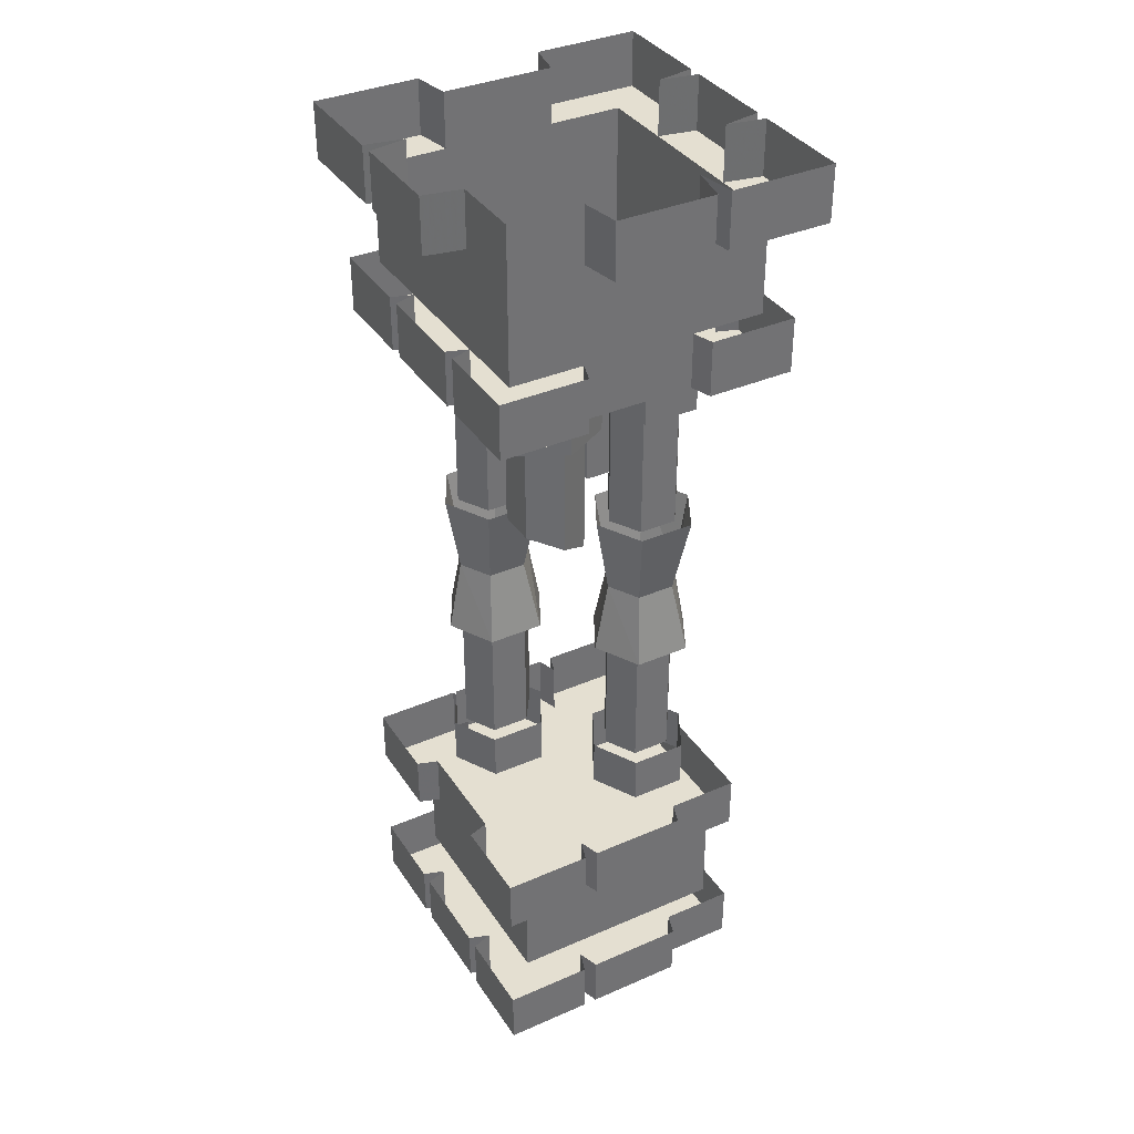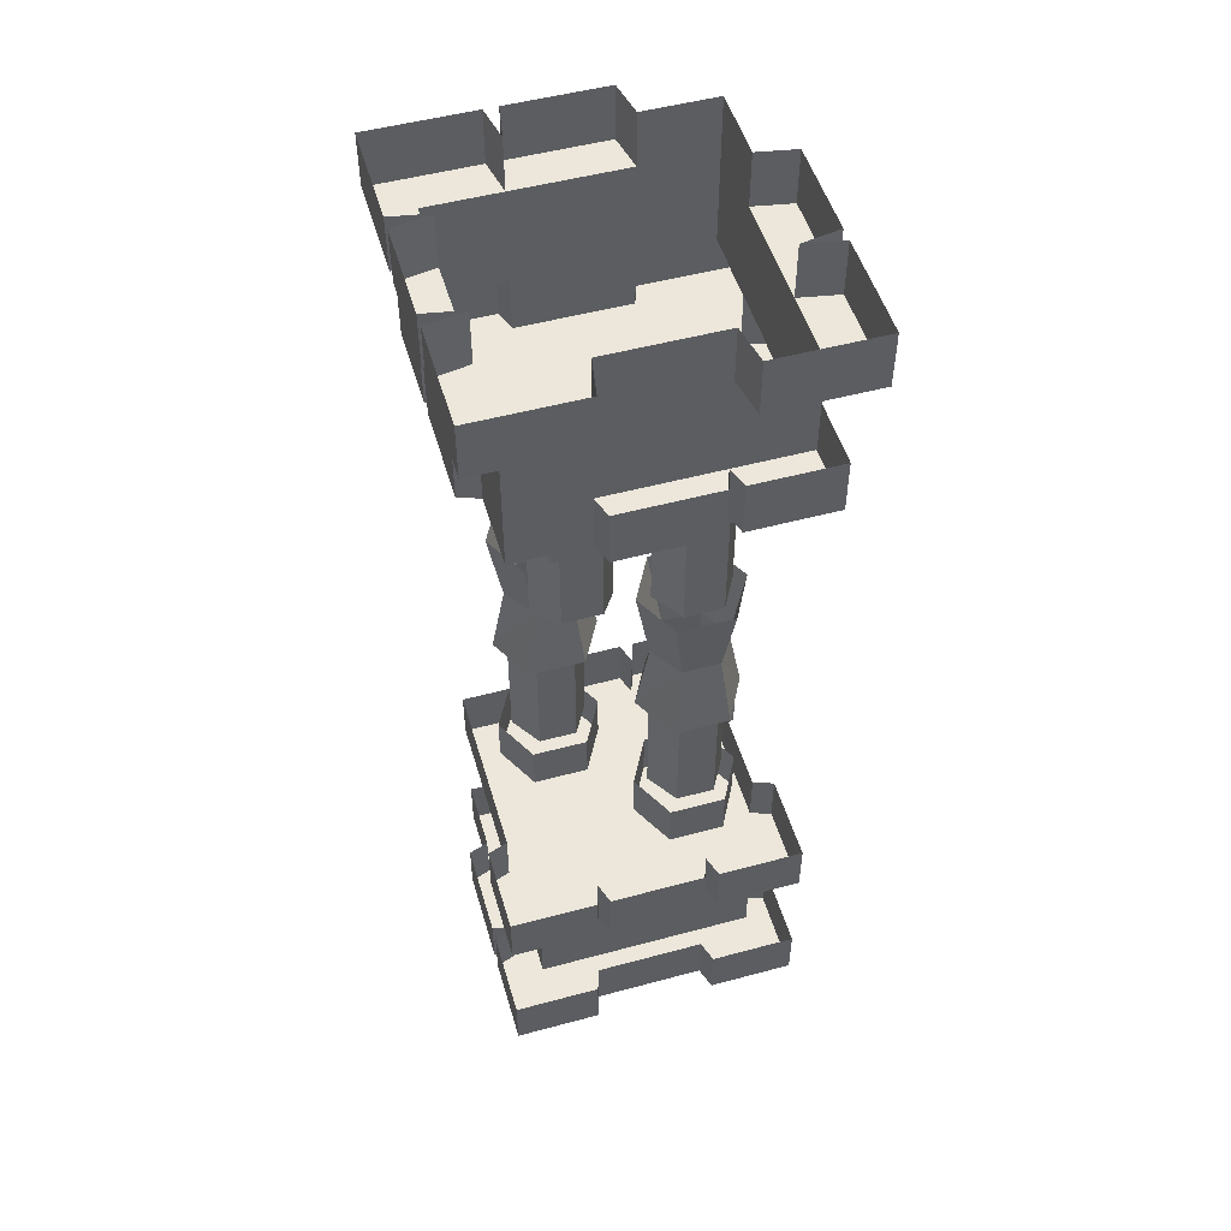
<metadata>
{"format":"obj","ext":"obj","renderer":"f3d","projection":"perspective","resolution":1024,"background":"white","views":[{"elev":36.7,"azim":60.6,"up":"+Y"},{"elev":51.4,"azim":-106.3,"up":"+Y"}]}
</metadata>
<code>
v 0.2891 -0.125 -0.125
v 0.2891 -0.125 0.125
v 0.2891 -0.3438 0.125
v 0.2891 -0.3438 -0.125
v 0.2891 -0.3438 -0.2891
v 0.2891 -0.125 -0.2891
v 0.375 -0.125 -0.1406
v 0.375 0 -0.1406
v 0.2891 0 -0.125
v 0.375 -0.125 -0.1094
v 0.375 -0.125 0.1094
v 0.375 0 0.1094
v 0.2891 0 0.125
v 0.2891 -0.125 0.2891
v 0.2891 -0.3438 0.2891
v -0.2891 -0.125 0.125
v -0.2891 -0.125 -0.125
v -0.2891 -0.3438 -0.125
v -0.2891 -0.3438 0.2891
v -0.2891 -0.125 0.2891
v -0.375 -0.125 0.1406
v -0.375 0 0.1406
v -0.2891 0 0.125
v -0.2891 0 -0.125
v -0.375 -0.125 -0.1406
v -0.375 -0.125 -0.375
v -0.2891 -0.125 -0.2891
v -0.2891 -0.3438 -0.2891
v -0.2891 -0.4688 -0.2891
v -0.2891 -0.4688 -0.125
v -0.3359 -0.3438 -0.1094
v -0.3359 -0.4688 -0.1094
v -0.3359 -0.3438 0.1094
v -0.3359 -0.4688 0.1094
v -0.2891 -0.3438 0.125
v -0.2891 -0.4688 0.125
v -0.3359 -0.3438 0.1406
v -0.3359 -0.4688 0.1406
v -0.3359 -0.3438 0.3359
v -0.3359 -0.4688 0.3359
v -0.1406 -0.3438 0.3359
v -0.1406 -0.4688 0.3359
v -0.125 -0.3438 0.2891
v -0.125 -0.4688 0.2891
v -0.1094 -0.3438 0.3359
v -0.1094 -0.4688 0.3359
v 0.1094 -0.3438 0.3359
v 0.1094 -0.4688 0.3359
v 0.125 -0.3438 0.2891
v 0.125 -0.4688 0.2891
v 0.1406 -0.3438 0.3359
v 0.1406 -0.4688 0.3359
v 0.3359 -0.3438 0.3359
v 0.3359 -0.4688 0.3359
v 0.3359 -0.3438 0.1406
v 0.3359 -0.4688 0.1406
v 0.2891 -0.4688 0.125
v 0.2891 -0.4688 -0.125
v 0.3359 -0.3438 -0.1406
v 0.3359 -0.4688 -0.1406
v 0.3359 -0.3438 -0.3359
v 0.3359 -0.4688 -0.3359
v 0.1406 -0.3438 -0.3359
v 0.1406 -0.4688 -0.3359
v 0.125 -0.3438 -0.2891
v 0.125 -0.4688 -0.2891
v 0.1094 -0.3438 -0.3359
v 0.1094 -0.4688 -0.3359
v -0.1094 -0.3438 -0.3359
v -0.1094 -0.4688 -0.3359
v -0.125 -0.3438 -0.2891
v -0.125 -0.4688 -0.2891
v 0 -0.4688 0
v 0.3359 -1.75 0.1406
v 0.2891 -1.75 0.125
v 0.2891 -1.625 0.125
v 0.3359 -1.625 0.1406
v 0.3359 -1.75 0.3359
v 0 -1.75 0
v 0.2891 -1.75 -0.125
v 0.3359 -1.75 0.1094
v 0.3359 -1.625 0.1094
v 0.125 -1.75 0.2891
v 0.1406 -1.75 0.3359
v 0.1406 -1.625 0.3359
v 0.125 -1.625 0.2891
v -0.125 -1.75 0.2891
v 0.3359 -1.625 0.3359
v 0.3359 -1.75 -0.1094
v 0.2891 -1.625 -0.125
v 0.3359 -1.625 -0.1094
v -0.3359 -1.75 -0.1406
v -0.2891 -1.75 -0.125
v -0.2891 -1.625 -0.125
v -0.3359 -1.625 -0.1406
v -0.3359 -1.75 -0.3359
v -0.2891 -1.75 0.125
v -0.3359 -1.75 -0.1094
v -0.3359 -1.625 -0.1094
v -0.125 -1.75 -0.2891
v -0.1406 -1.75 -0.3359
v -0.1406 -1.625 -0.3359
v -0.125 -1.625 -0.2891
v 0.2891 -1.75 -0.2891
v -0.3359 -1.625 -0.3359
v -0.3359 -1.75 0.1094
v -0.2891 -1.625 0.125
v -0.3359 -1.625 0.1094
v -0.1406 -1.75 0.3359
v -0.125 -1.625 0.2891
v -0.1406 -1.625 0.3359
v -0.3359 -1.75 0.3359
v -0.3359 -1.75 0.1406
v -0.3359 -1.625 0.1406
v -0.3359 -1.625 0.3359
v 0.2891 -1.625 -0.2891
v -0.25 -1.75 -0.25
v 0.25 -1.75 -0.25
v 0.25 -2 -0.25
v -0.25 -2 -0.25
v -0.25 -1.75 0.25
v -0.25 -2 0.25
v 0.25 -1.75 0.25
v 0.25 -2 0.25
v 0.007812 -0.5781 0.125
v 0.0625 -0.5781 0.2266
v 0.0625 -0.4688 0.2266
v 0.007812 -0.4688 0.125
v 0.0625 -0.5781 0.02344
v 0.125 -0.5781 0.125
v 0.1875 -0.5781 0.2266
v 0.1875 -0.4688 0.2266
v 0.2422 -0.5781 0.125
v 0.2422 -0.4688 0.125
v 0.1875 -0.5781 0.02344
v 0.1875 -0.4688 0.02344
v 0.0625 -0.4688 0.02344
v 0.03906 -0.8359 0.125
v 0.08594 -0.8047 0.1953
v 0.08594 -0.5781 0.1953
v 0.03906 -0.5781 0.125
v 0.08594 -0.875 0.05469
v 0.2109 -0.8359 0.125
v 0.1719 -0.8047 0.1953
v 0.1719 -0.5781 0.1953
v 0.2109 -0.5781 0.125
v 0.1719 -0.875 0.05469
v 0.1719 -0.5781 0.05469
v 0.08594 -0.5781 0.05469
v -0.125 -2.125 0.2891
v -0.1094 -2.125 0.3359
v -0.1094 -2 0.3359
v -0.125 -2 0.2891
v -0.1406 -2.125 0.3359
v -0.3359 -2.125 0.3359
v 0 -2.125 0
v 0.125 -2.125 0.2891
v 0.1094 -2.125 0.3359
v 0.1094 -2 0.3359
v 0.125 -2 0.2891
v 0.3359 -2.125 0.1406
v 0.2891 -2.125 0.125
v 0.2891 -2 0.125
v 0.3359 -2 0.1406
v 0.3359 -2.125 0.3359
v 0.2891 -2.125 -0.125
v 0.3359 -2.125 0.1094
v 0.3359 -2 0.1094
v 0.1406 -2.125 0.3359
v 0.1406 -2 0.3359
v 0.3359 -2 0.3359
v 0.3359 -2.125 -0.1094
v 0.2891 -2 -0.125
v 0.3359 -2 -0.1094
v 0.125 -2.125 -0.2891
v 0.1094 -2.125 -0.3359
v 0.1094 -2 -0.3359
v 0.125 -2 -0.2891
v 0.2891 -2.125 -0.2891
v -0.125 -2.125 -0.2891
v -0.1094 -2.125 -0.3359
v -0.1094 -2 -0.3359
v -0.125 -2 -0.2891
v -0.3359 -2.125 -0.1406
v -0.2891 -2.125 -0.125
v -0.2891 -2 -0.125
v -0.3359 -2 -0.1406
v -0.3359 -2.125 -0.3359
v -0.2891 -2.125 0.125
v -0.2891 -2 0.125
v -0.1406 -2.125 -0.3359
v -0.1406 -2 -0.3359
v -0.3359 -2 -0.3359
v -0.1406 -2 0.3359
v -0.3359 -2 0.3359
v -0.3359 -2.125 0.1406
v -0.3359 -2 0.1406
v 0.2891 -2 -0.2891
v -0.1172 -0.5781 -0.2422
v -0.2188 -0.5781 -0.1875
v -0.2188 -0.4688 -0.1875
v -0.1172 -0.4688 -0.2422
v -0.01562 -0.5781 -0.1875
v -0.1172 -0.5781 -0.125
v -0.2188 -0.5781 -0.0625
v -0.2188 -0.4688 -0.0625
v -0.1172 -0.5781 -0.007812
v -0.1172 -0.4688 -0.007812
v -0.01562 -0.5781 -0.0625
v -0.01562 -0.4688 -0.0625
v -0.01562 -0.4688 -0.1875
v -0.1172 -0.8359 -0.2109
v -0.1875 -0.8047 -0.1641
v -0.1875 -0.5781 -0.1641
v -0.1172 -0.5781 -0.2109
v -0.04688 -0.875 -0.1641
v -0.1172 -0.8359 -0.03906
v -0.1875 -0.8047 -0.07812
v -0.1875 -0.5781 -0.07812
v -0.1172 -0.5781 -0.03906
v -0.04688 -0.875 -0.07812
v -0.04688 -0.5781 -0.07812
v -0.04688 -0.5781 -0.1641
v -0.1172 -0.5781 0.007812
v -0.2188 -0.5781 0.0625
v -0.2188 -0.4688 0.0625
v -0.1172 -0.4688 0.007812
v -0.01562 -0.5781 0.0625
v -0.1172 -0.5781 0.125
v -0.2188 -0.5781 0.1875
v -0.2188 -0.4688 0.1875
v -0.1172 -0.5781 0.2422
v -0.1172 -0.4688 0.2422
v -0.01562 -0.5781 0.1875
v -0.01562 -0.4688 0.1875
v -0.01562 -0.4688 0.0625
v -0.1172 -0.875 0.03906
v -0.1875 -0.875 0.08594
v -0.1875 -0.5781 0.08594
v -0.1172 -0.5781 0.03906
v -0.04688 -0.875 0.08594
v -0.04688 -0.5781 0.08594
v -0.04688 -0.5781 0.1719
v -0.04688 -0.875 0.1719
v -0.1172 -0.5781 0.2109
v -0.1172 -0.875 0.2109
v -0.1875 -0.5781 0.1719
v -0.1875 -0.875 0.1719
v -0.1172 -1.516 0.03906
v -0.1875 -1.516 0.08594
v -0.1875 -1.219 0.08594
v -0.1172 -1.219 0.03906
v -0.04688 -1.516 0.08594
v -0.04688 -1.219 0.08594
v -0.04688 -1.219 0.1719
v -0.04688 -1.516 0.1719
v -0.1172 -1.219 0.2109
v -0.1172 -1.516 0.2109
v -0.1875 -1.219 0.1719
v -0.1875 -1.516 0.1719
v -0.1172 -1.219 0.007812
v -0.2188 -1.219 0.0625
v -0.1875 -1.055 0.08594
v -0.1172 -1.055 0.03906
v -0.01562 -1.219 0.0625
v -0.1172 -1.219 0.125
v -0.2188 -1.219 0.1875
v -0.1875 -1.055 0.1719
v -0.2188 -0.875 0.0625
v -0.1172 -0.875 0.007812
v -0.04688 -1.055 0.08594
v -0.04688 -1.055 0.1719
v -0.01562 -1.219 0.1875
v -0.1172 -1.219 0.2422
v -0.1172 -1.055 0.2109
v -0.2188 -0.875 0.1875
v -0.1172 -1.625 0.007812
v -0.2188 -1.625 0.0625
v -0.2188 -1.516 0.0625
v -0.1172 -1.516 0.007812
v -0.01562 -1.625 0.0625
v -0.01562 -1.516 0.0625
v -0.01562 -1.516 0.1875
v -0.01562 -1.625 0.1875
v -0.1172 -1.516 0.2422
v -0.1172 -1.625 0.2422
v -0.2188 -1.516 0.1875
v -0.2188 -1.625 0.1875
v -0.1172 -0.875 0.2422
v -0.01562 -0.875 0.1875
v -0.01562 -0.875 0.0625
v -0.125 -0.125 0.2891
v -0.1094 -0.125 0.375
v -0.1094 0 0.375
v -0.125 0 0.2891
v -0.1406 -0.125 0.375
v -0.375 -0.125 0.375
v 0.125 -0.125 0.2891
v 0.1094 -0.125 0.375
v 0.1094 0 0.375
v 0.125 0 0.2891
v -0.1406 0 0.375
v -0.375 0 0.375
v 0.375 0 -0.1094
v 0.125 -0.125 -0.2891
v 0.1094 -0.125 -0.375
v 0.1094 0 -0.375
v 0.125 0 -0.2891
v 0.1406 -0.125 -0.375
v 0.375 -0.125 -0.375
v -0.125 -0.125 -0.2891
v -0.1094 -0.125 -0.375
v -0.1094 0 -0.375
v -0.125 0 -0.2891
v 0.1406 0 -0.375
v 0.375 0 -0.375
v -0.375 0 -0.1406
v -0.375 0 -0.375
v -0.1406 -0.125 -0.375
v -0.1406 0 -0.375
v 0.2891 0 0.2891
v 0.1172 -0.5781 -0.2422
v 0.01562 -0.5781 -0.1875
v 0.01562 -0.4688 -0.1875
v 0.1172 -0.4688 -0.2422
v 0.2188 -0.5781 -0.1875
v 0.1172 -0.5781 -0.125
v 0.01562 -0.5781 -0.0625
v 0.01562 -0.4688 -0.0625
v 0.1172 -0.5781 -0.007812
v 0.1172 -0.4688 -0.007812
v 0.2188 -0.5781 -0.0625
v 0.2188 -0.4688 -0.0625
v 0.2188 -0.4688 -0.1875
v 0.1172 -0.875 -0.2109
v 0.04688 -0.875 -0.1641
v 0.04688 -0.5781 -0.1641
v 0.1172 -0.5781 -0.2109
v 0.1875 -0.875 -0.1641
v 0.1875 -0.5781 -0.1641
v 0.1875 -0.5781 -0.07812
v 0.1875 -0.875 -0.07812
v 0.1172 -0.5781 -0.03906
v 0.1172 -0.875 -0.03906
v 0.04688 -0.5781 -0.07812
v 0.04688 -0.875 -0.07812
v 0.1172 -1.516 -0.2109
v 0.04688 -1.516 -0.1641
v 0.04688 -1.219 -0.1641
v 0.1172 -1.219 -0.2109
v 0.1875 -1.516 -0.1641
v 0.1875 -1.219 -0.1641
v 0.1875 -1.219 -0.07812
v 0.1875 -1.516 -0.07812
v 0.1172 -1.219 -0.03906
v 0.1172 -1.516 -0.03906
v 0.04688 -1.219 -0.07812
v 0.04688 -1.516 -0.07812
v 0.1172 -1.219 -0.2422
v 0.01562 -1.219 -0.1875
v 0.04688 -1.055 -0.1641
v 0.1172 -1.055 -0.2109
v 0.2188 -1.219 -0.1875
v 0.1172 -1.219 -0.125
v 0.01562 -1.219 -0.0625
v 0.04688 -1.055 -0.07812
v 0.01562 -0.875 -0.1875
v 0.1172 -0.875 -0.2422
v 0.1875 -1.055 -0.1641
v 0.1875 -1.055 -0.07812
v 0.2188 -1.219 -0.0625
v 0.1172 -1.219 -0.007812
v 0.1172 -1.055 -0.03906
v 0.01562 -0.875 -0.0625
v 0.1172 -1.625 -0.2422
v 0.01562 -1.625 -0.1875
v 0.01562 -1.516 -0.1875
v 0.1172 -1.516 -0.2422
v 0.2188 -1.625 -0.1875
v 0.2188 -1.516 -0.1875
v 0.2188 -1.516 -0.0625
v 0.2188 -1.625 -0.0625
v 0.1172 -1.516 -0.007812
v 0.1172 -1.625 -0.007812
v 0.01562 -1.516 -0.0625
v 0.01562 -1.625 -0.0625
v 0.1172 -0.875 -0.007812
v 0.2188 -0.875 -0.0625
v 0.2188 -0.875 -0.1875
f 1 2 3
f 1 3 4
f 1 4 5
f 1 5 6
f 1 7 8
f 1 8 9
f 1 9 10
f 2 11 12
f 2 12 13
f 2 13 14
f 2 14 15
f 2 15 3
f 16 17 18
f 16 18 19
f 16 19 20
f 16 21 22
f 16 22 23
f 16 23 17
f 17 23 24
f 17 24 25
f 17 27 28
f 17 28 18
f 18 30 31
f 31 30 32
f 33 34 35
f 35 34 36
f 35 36 37
f 37 36 38
f 41 42 43
f 43 42 44
f 43 44 45
f 45 44 46
f 47 48 49
f 49 48 50
f 49 50 51
f 51 50 52
f 55 56 3
f 3 56 57
f 4 58 59
f 59 58 60
f 63 64 65
f 65 64 66
f 65 66 67
f 67 66 68
f 69 70 71
f 71 70 72
f 74 75 76
f 74 76 77
f 75 81 82
f 75 82 76
f 83 84 85
f 83 85 86
f 89 80 90
f 89 90 91
f 92 93 94
f 92 94 95
f 93 98 99
f 93 99 94
f 100 101 102
f 100 102 103
f 106 97 107
f 106 107 108
f 109 87 110
f 109 110 111
f 97 113 114
f 97 114 107
f 117 118 119
f 117 119 120
f 117 120 121
f 121 120 122
f 121 122 123
f 123 122 124
f 123 124 118
f 118 124 119
f 138 139 140
f 138 140 141
f 138 141 142
f 138 142 143
f 138 143 139
f 139 143 144
f 139 144 140
f 140 144 145
f 145 144 143
f 145 143 146
f 146 143 147
f 146 147 148
f 148 147 142
f 148 142 149
f 149 142 141
f 142 147 143
f 150 151 152
f 150 152 153
f 150 153 154
f 158 157 160
f 158 160 159
f 161 162 163
f 161 163 164
f 162 167 168
f 162 168 163
f 157 169 170
f 157 170 160
f 172 166 173
f 172 173 174
f 175 176 177
f 175 177 178
f 181 180 183
f 181 183 182
f 184 185 186
f 184 186 187
f 180 191 192
f 180 192 183
f 154 153 194
f 189 196 197
f 189 197 190
f 212 213 214
f 212 214 215
f 212 215 216
f 212 216 217
f 212 217 213
f 213 217 218
f 213 218 214
f 214 218 219
f 219 218 217
f 219 217 220
f 220 217 221
f 220 221 222
f 222 221 216
f 222 216 223
f 223 216 215
f 216 221 217
f 237 238 239
f 237 239 240
f 237 240 241
f 241 240 242
f 241 242 243
f 241 243 244
f 244 243 245
f 244 245 246
f 246 245 247
f 246 247 248
f 248 247 239
f 248 239 238
f 249 250 251
f 249 251 252
f 249 252 253
f 253 252 254
f 253 254 255
f 253 255 256
f 256 255 257
f 256 257 258
f 258 257 259
f 258 259 260
f 260 259 251
f 260 251 250
f 292 293 294
f 292 294 295
f 292 295 296
f 292 20 19
f 292 19 298
f 299 298 301
f 299 301 300
f 296 295 302
f 10 9 304
f 305 306 307
f 305 307 308
f 305 308 309
f 305 6 5
f 305 5 311
f 312 311 314
f 312 314 313
f 309 308 315
f 25 24 317
f 27 311 28
f 28 311 5
f 319 320 311
f 311 320 314
f 298 19 15
f 298 15 14
f 298 14 321
f 298 321 301
f 14 13 321
f 335 336 337
f 335 337 338
f 335 338 339
f 339 338 340
f 339 340 341
f 339 341 342
f 342 341 343
f 342 343 344
f 344 343 345
f 344 345 346
f 346 345 337
f 346 337 336
f 347 348 349
f 347 349 350
f 347 350 351
f 351 350 352
f 351 352 353
f 351 353 354
f 354 353 355
f 354 355 356
f 356 355 357
f 356 357 358
f 358 357 349
f 358 349 348
f 1 6 7
f 1 10 11
f 1 11 2
f 16 20 21
f 17 25 26
f 17 26 27
f 18 28 29
f 18 29 30
f 3 57 4
f 4 57 58
f 71 72 28
f 28 72 29
f 29 72 73
f 29 73 30
f 30 73 36
f 30 36 32
f 32 36 34
f 74 78 75
f 75 78 79
f 75 79 80
f 75 80 81
f 83 86 87
f 83 87 79
f 83 79 78
f 83 78 84
f 89 81 80
f 92 96 93
f 93 96 79
f 93 79 97
f 93 97 98
f 100 103 104
f 100 104 79
f 100 79 96
f 100 96 101
f 106 98 97
f 109 112 87
f 87 112 79
f 79 112 97
f 97 112 113
f 104 80 79
f 80 104 116
f 80 116 90
f 104 103 116
f 87 86 110
f 50 48 46
f 50 46 44
f 50 44 73
f 50 73 54
f 50 54 52
f 57 56 54
f 57 54 73
f 57 73 58
f 58 73 62
f 58 62 60
f 66 64 62
f 66 62 73
f 66 73 72
f 66 72 68
f 68 72 70
f 40 38 36
f 40 36 73
f 40 73 44
f 40 44 42
f 125 129 130
f 125 130 126
f 126 130 131
f 131 130 133
f 133 130 135
f 135 130 129
f 150 154 155
f 150 155 156
f 150 156 157
f 150 157 151
f 151 157 158
f 161 165 162
f 162 165 156
f 162 156 166
f 162 166 167
f 165 169 157
f 165 157 156
f 172 167 166
f 175 178 179
f 175 179 156
f 175 156 180
f 175 180 176
f 176 180 181
f 184 188 185
f 185 188 156
f 185 156 189
f 185 189 190
f 185 190 186
f 188 191 180
f 188 180 156
f 155 196 189
f 155 189 156
f 179 166 156
f 166 179 198
f 166 198 173
f 179 178 198
f 199 203 204
f 199 204 200
f 200 204 205
f 205 204 207
f 207 204 209
f 209 204 203
f 224 228 229
f 224 229 225
f 225 229 230
f 230 229 232
f 232 229 234
f 234 229 228
f 261 265 266
f 261 266 262
f 262 266 267
f 265 273 266
f 266 273 274
f 266 274 267
f 292 296 297
f 292 297 20
f 292 298 293
f 293 298 299
f 297 21 20
f 305 309 310
f 305 310 6
f 305 311 306
f 306 311 312
f 310 7 6
f 26 319 27
f 27 319 311
f 322 326 327
f 322 327 323
f 323 327 328
f 328 327 330
f 330 327 332
f 332 327 326
f 359 363 364
f 359 364 360
f 360 364 365
f 363 371 364
f 364 371 372
f 364 372 365
f 31 32 33
f 33 32 34
f 37 38 39
f 39 38 40
f 39 40 41
f 41 40 42
f 45 46 47
f 47 46 48
f 51 52 53
f 53 52 54
f 53 54 55
f 55 54 56
f 59 60 61
f 61 60 62
f 61 62 63
f 63 62 64
f 67 68 69
f 69 68 70
f 74 77 78
f 84 78 88
f 84 88 85
f 78 77 88
f 89 91 81
f 81 91 82
f 92 95 96
f 101 96 105
f 101 105 102
f 96 95 105
f 106 108 98
f 98 108 99
f 109 111 112
f 113 112 115
f 113 115 114
f 112 111 115
f 125 126 127
f 125 127 128
f 125 128 129
f 126 131 127
f 127 131 132
f 132 131 133
f 132 133 134
f 134 133 135
f 134 135 136
f 136 135 129
f 136 129 137
f 137 129 128
f 151 158 159
f 151 159 152
f 161 164 165
f 169 165 171
f 169 171 170
f 165 164 171
f 172 174 167
f 167 174 168
f 176 181 182
f 176 182 177
f 184 187 188
f 191 188 193
f 191 193 192
f 188 187 193
f 154 194 155
f 155 194 195
f 155 195 196
f 196 195 197
f 199 200 201
f 199 201 202
f 199 202 203
f 200 205 201
f 201 205 206
f 206 205 207
f 206 207 208
f 208 207 209
f 208 209 210
f 210 209 203
f 210 203 211
f 211 203 202
f 224 225 226
f 224 226 227
f 224 227 228
f 225 230 226
f 226 230 231
f 231 230 232
f 231 232 233
f 233 232 234
f 233 234 235
f 235 234 228
f 235 228 236
f 236 228 227
f 261 262 263
f 261 263 264
f 261 264 265
f 262 267 263
f 263 267 268
f 263 268 269
f 263 269 264
f 264 269 270
f 264 270 271
f 264 271 265
f 265 271 272
f 265 272 273
f 267 274 268
f 268 274 275
f 268 275 276
f 268 276 269
f 277 278 279
f 277 279 280
f 277 280 281
f 281 280 282
f 281 282 283
f 281 283 284
f 284 283 285
f 284 285 286
f 286 285 287
f 286 287 288
f 288 287 279
f 288 279 278
f 275 289 276
f 289 275 272
f 289 272 290
f 290 272 271
f 290 271 291
f 291 271 270
f 273 272 275
f 273 275 274
f 293 299 300
f 293 300 294
f 296 302 297
f 297 302 303
f 297 303 21
f 21 303 22
f 10 304 11
f 11 304 12
f 306 312 313
f 306 313 307
f 309 315 310
f 310 315 316
f 310 316 7
f 7 316 8
f 25 317 26
f 26 317 318
f 26 318 319
f 319 318 320
f 322 323 324
f 322 324 325
f 322 325 326
f 323 328 324
f 324 328 329
f 329 328 330
f 329 330 331
f 331 330 332
f 331 332 333
f 333 332 326
f 333 326 334
f 334 326 325
f 359 360 361
f 359 361 362
f 359 362 363
f 360 365 361
f 361 365 366
f 361 366 367
f 361 367 362
f 362 367 368
f 362 368 369
f 362 369 363
f 363 369 370
f 363 370 371
f 365 372 366
f 366 372 373
f 366 373 374
f 366 374 367
f 375 376 377
f 375 377 378
f 375 378 379
f 379 378 380
f 379 380 381
f 379 381 382
f 382 381 383
f 382 383 384
f 384 383 385
f 384 385 386
f 386 385 377
f 386 377 376
f 373 387 374
f 387 373 370
f 387 370 388
f 388 370 369
f 388 369 389
f 389 369 368
f 371 370 373
f 371 373 372

</code>
